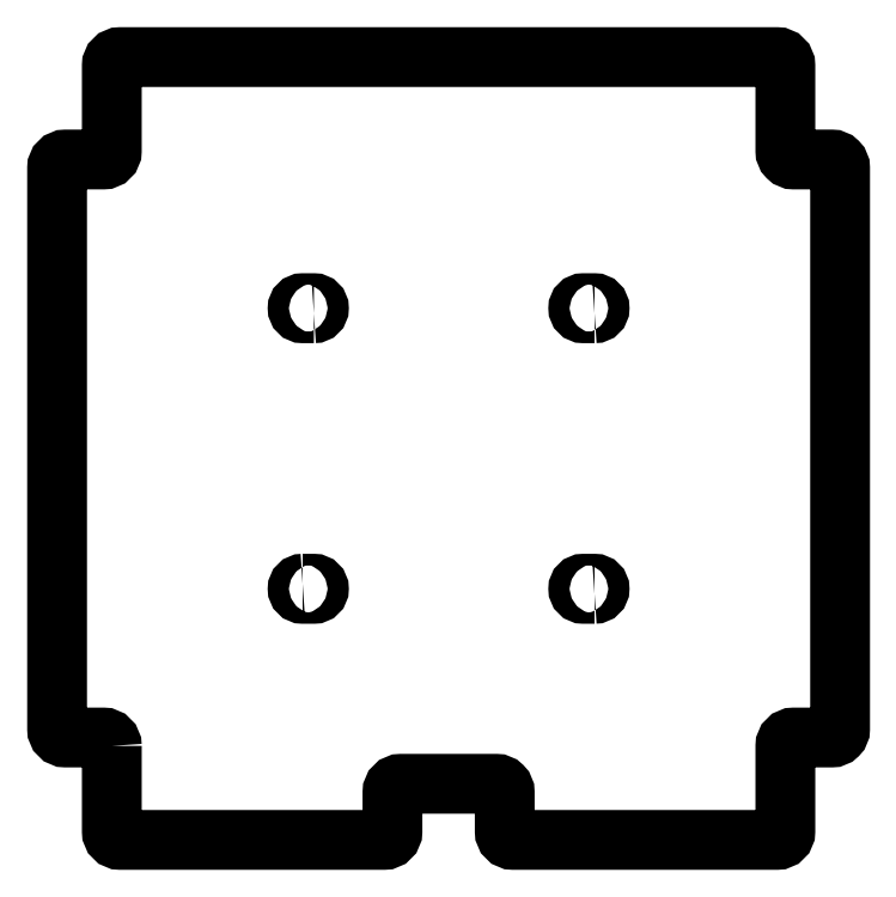
<metadata>
{"format":"dxf","ext":"dxf","renderer":"ezdxf+matplotlib","layout":"modelspace","background":"white","min_lineweight":24,"dpi":150}
</metadata>
<code>
0
SECTION
2
ENTITIES
0
LWPOLYLINE
8
0
90
4
70
1
43
0
10
-88
20
-191.8
42
1
10
-88
20
-188.2
10
-92
20
-188.2
42
1
10
-92
20
-191.8
0
LWPOLYLINE
8
0
90
4
70
1
43
0
10
-88
20
-91.8
42
1
10
-88
20
-88.2
10
-92
20
-88.2
42
1
10
-92
20
-91.8
0
LWPOLYLINE
8
0
90
4
70
1
43
0
10
-188
20
-91.8
42
1
10
-188
20
-88.2
10
-192
20
-88.2
42
1
10
-192
20
-91.8
0
LWPOLYLINE
8
0
90
4
70
1
43
0
10
-192
20
-188.2
42
1
10
-192
20
-191.8
10
-188
20
-191.8
42
1
10
-188
20
-188.2
0
LWPOLYLINE
8
0
90
32
70
1
43
0
10
-260
20
-246
10
-260
20
-276.5
42
0.4142
10
-257
20
-279.5
10
-163
20
-279.5
42
0.4142
10
-160
20
-276.5
10
-160
20
-262.5
42
-0.4142
10
-157
20
-259.5
10
-123
20
-259.5
42
-0.4142
10
-120
20
-262.5
10
-120
20
-276.5
42
0.4142
10
-117
20
-279.5
10
-23
20
-279.5
42
0.4142
10
-20
20
-276.5
10
-20
20
-246
42
-0.4142
10
-17
20
-243
10
-3.5
20
-243
42
0.4142
10
-0.5
20
-240
10
-0.5
20
-40
42
0.4142
10
-3.5
20
-37
10
-17
20
-37
42
-0.4142
10
-20
20
-34
10
-20
20
-3.5
42
0.4142
10
-23
20
-0.5
10
-257
20
-0.5
42
0.4142
10
-260
20
-3.5
10
-260
20
-34
42
-0.4142
10
-263
20
-37
10
-276.5
20
-37
42
0.4142
10
-279.5
20
-40
10
-279.5
20
-240
42
0.4142
10
-276.5
20
-243
10
-263
20
-243
42
-0.4142
0
ENDSEC
0
EOF

</code>
